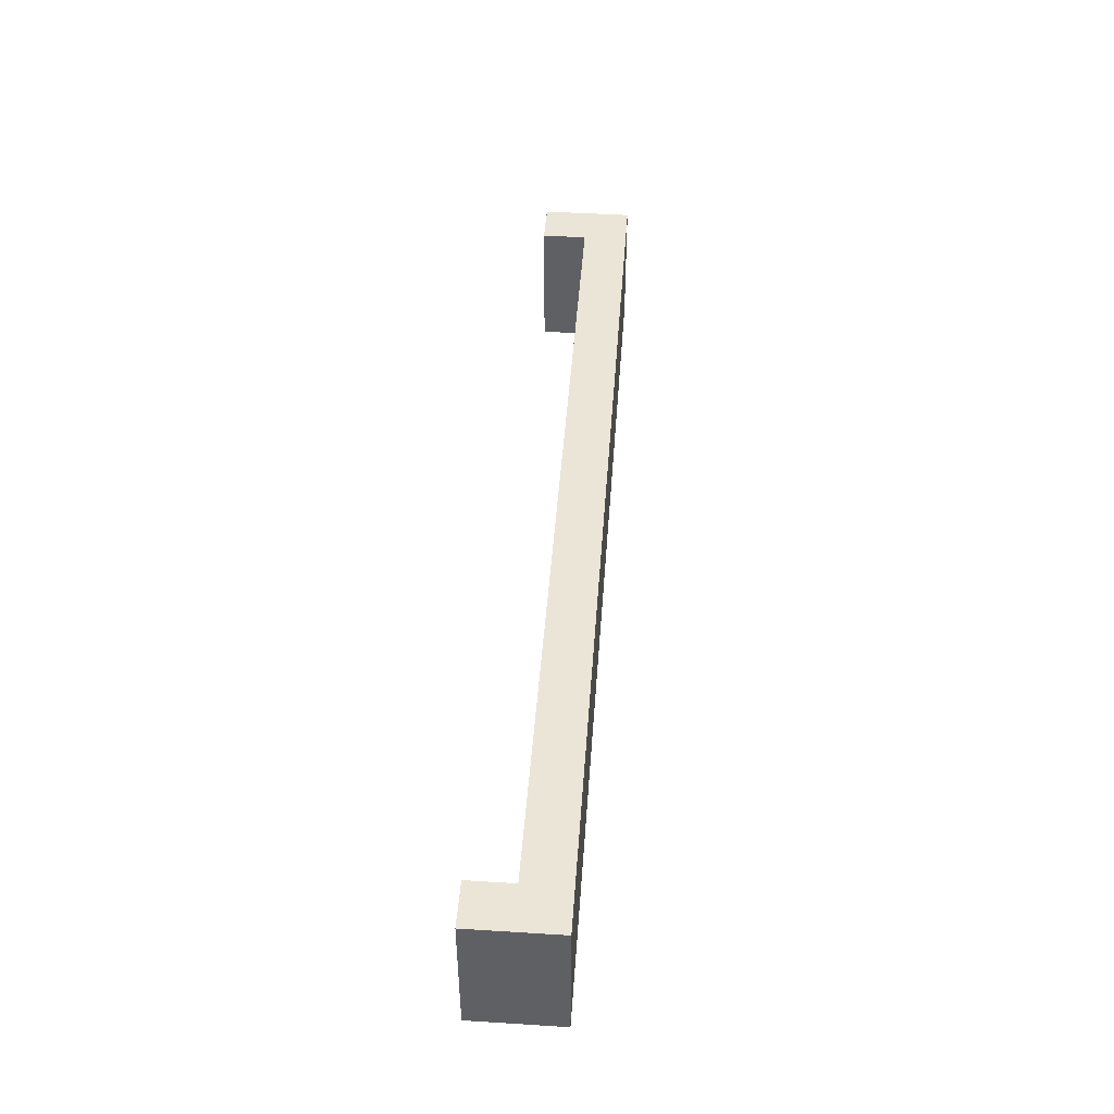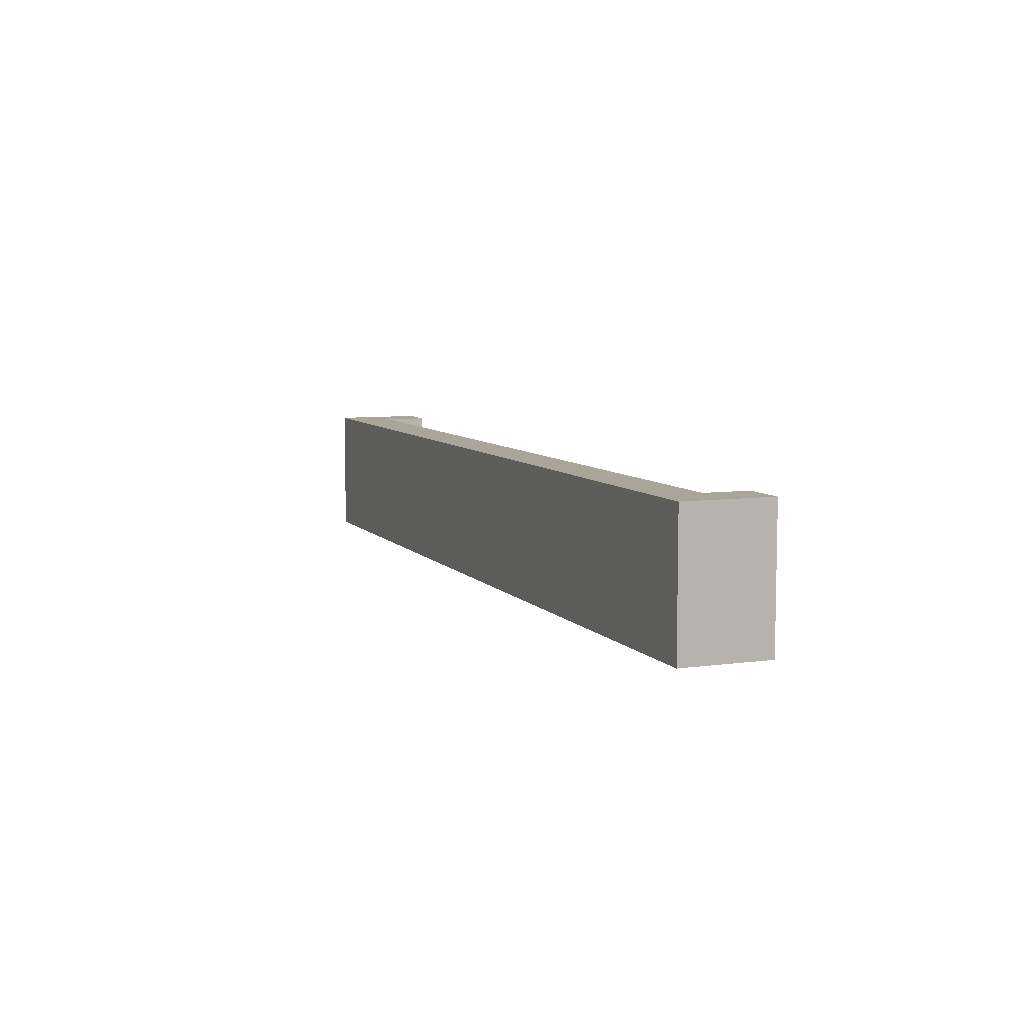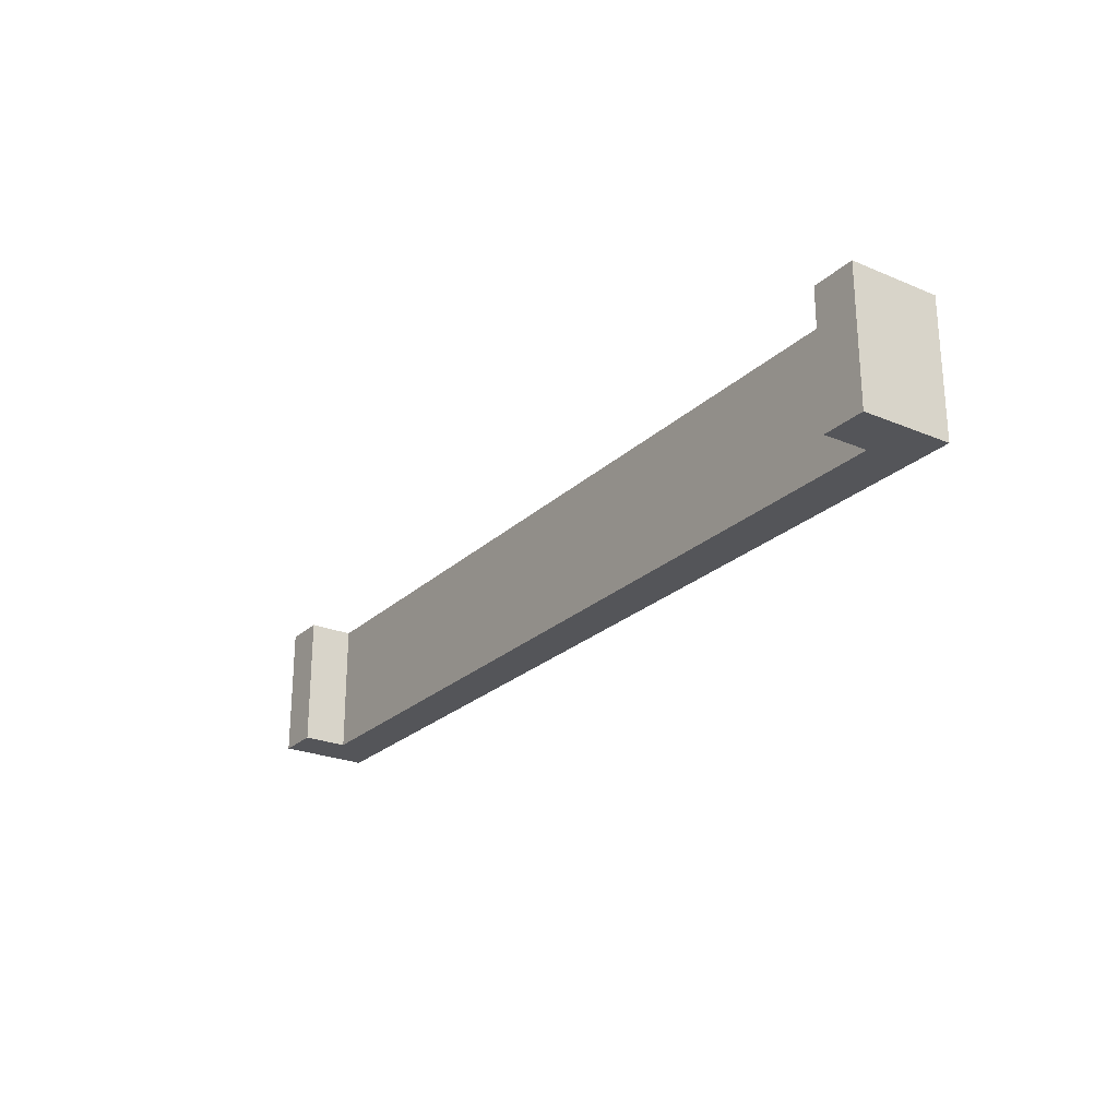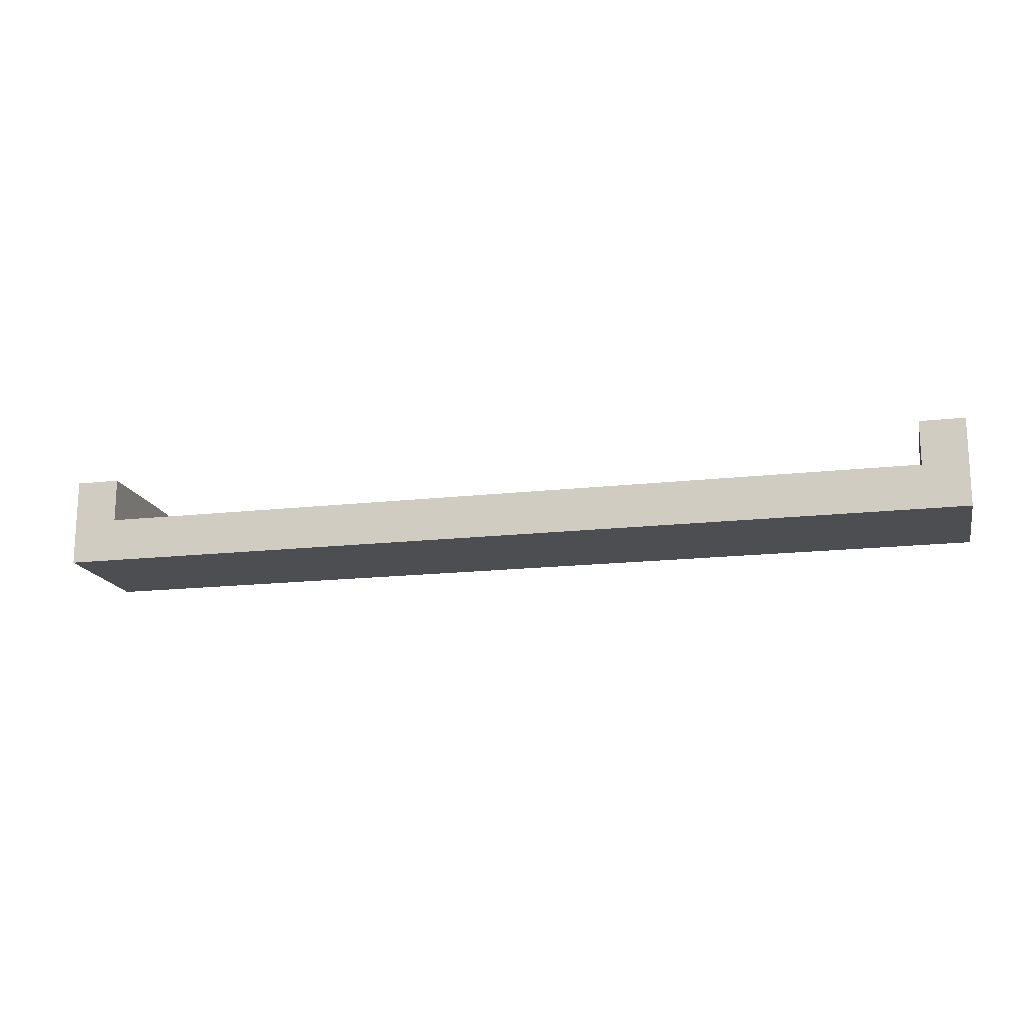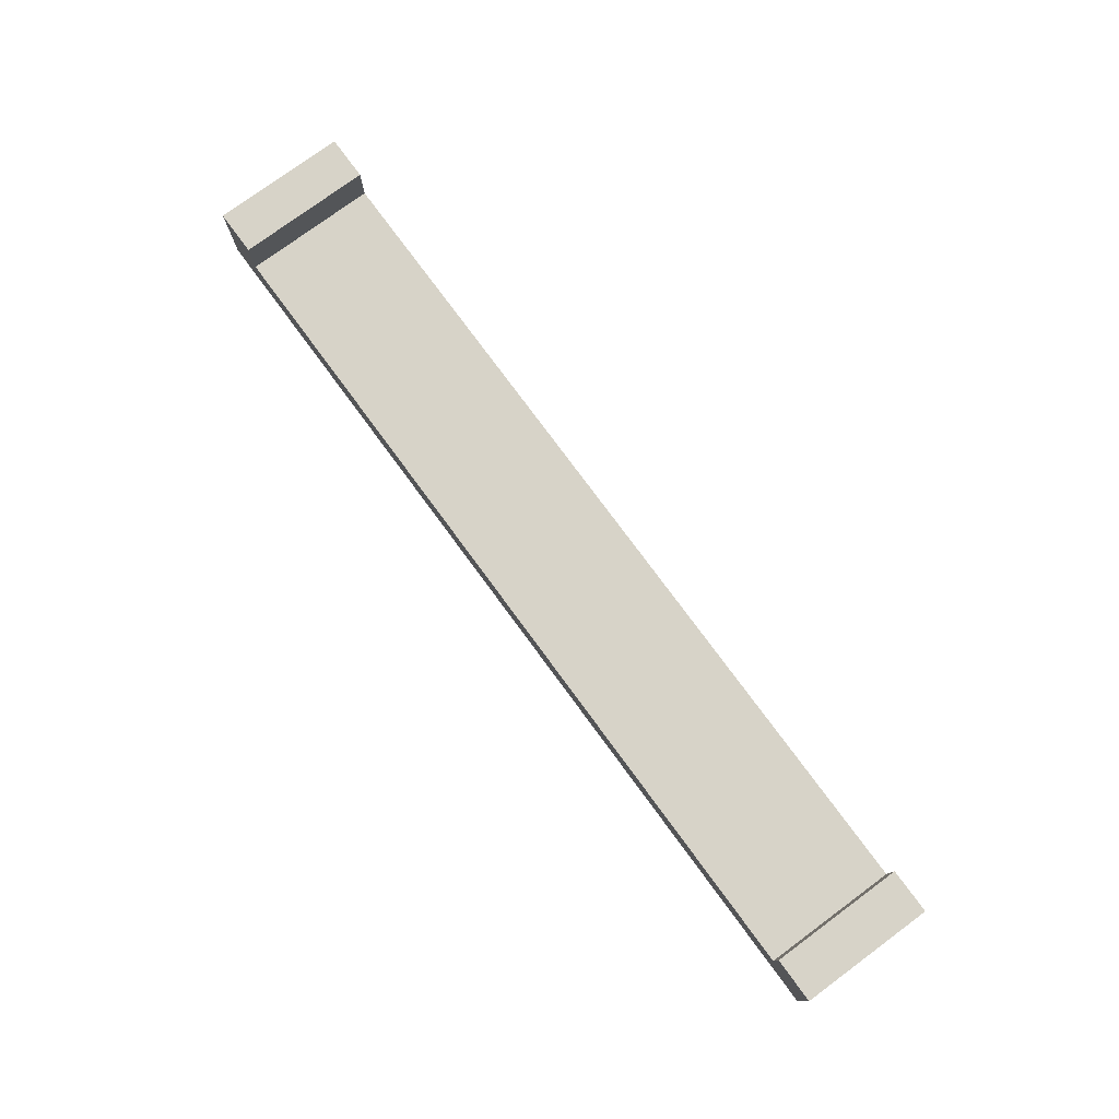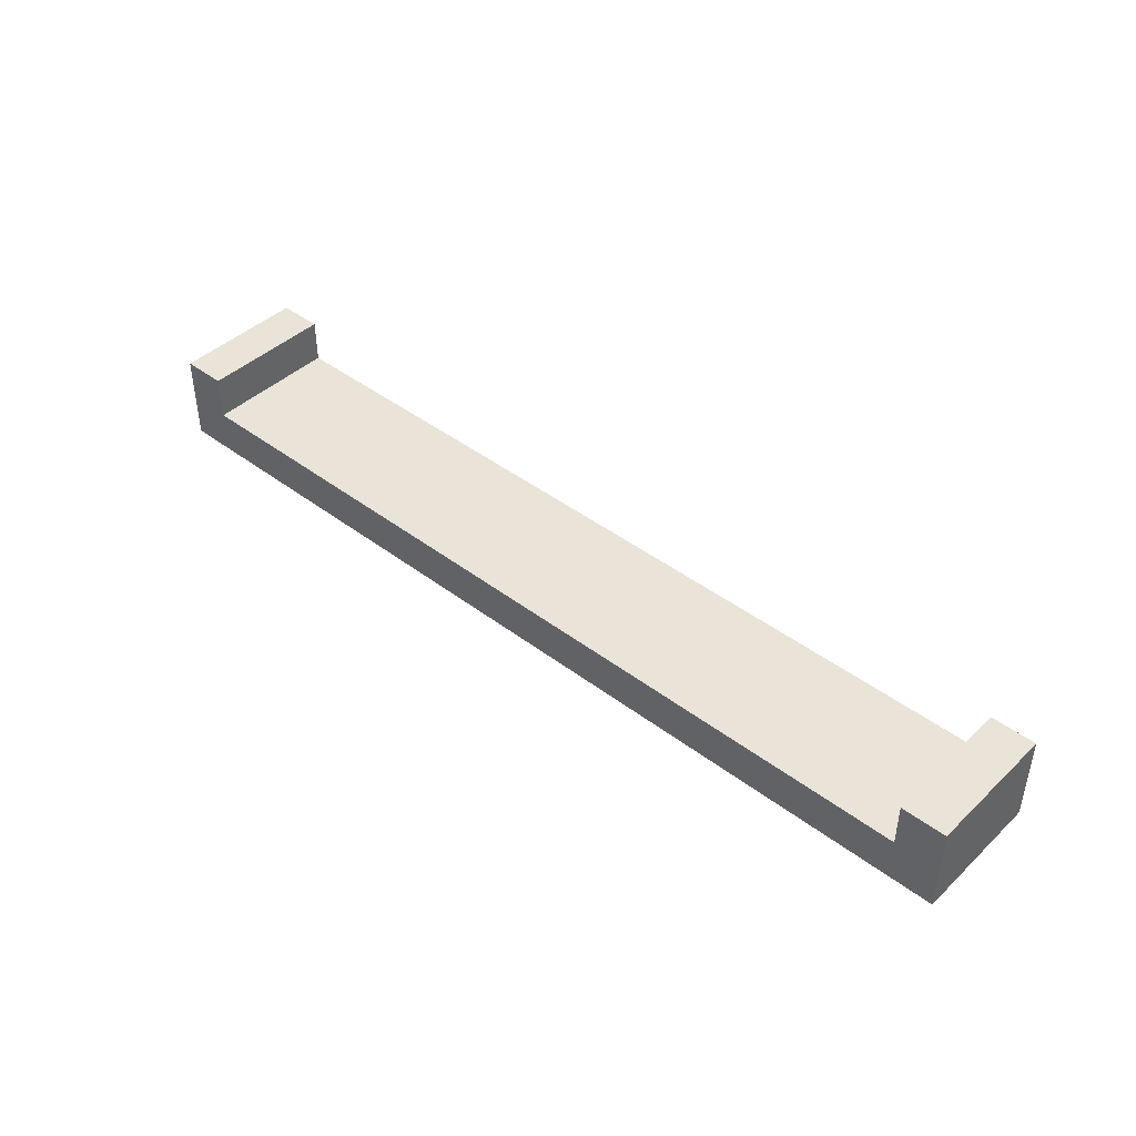
<metadata>
{"format":"obj","ext":"obj","renderer":"f3d","projection":"perspective","resolution":1024,"background":"white","views":[{"elev":45.6,"azim":-85.9,"up":"+Z"},{"elev":7.4,"azim":68.4,"up":"+Z"},{"elev":-24.6,"azim":-124.4,"up":"+Z"},{"elev":-16.6,"azim":-166.9,"up":"+Y"},{"elev":77.2,"azim":-126.4,"up":"+Y"},{"elev":43.0,"azim":42.0,"up":"+Y"}]}
</metadata>
<code>
g road6
v -10.5 0 1.5
v -10.5 0 -1.5
v -10.5 2 1.5
v -10.5 2 -1.5
v 9.5 1 1.5
v 9.5 1 0.5
v 9.5 1 -1.5
v 9.5 2 1.5
v 9.5 2 -1.5
v -9.5 1 1.5
v -9.5 1 -1.5
v -9.5 2 1.5
v -9.5 2 -1.5
v 10.5 0 1.5
v 10.5 0 -1.5
v 10.5 2 1.5
v 10.5 2 -1.5
v -10.5 0 1.5
v -10.5 2 1.5
v -9.5 0 1.5
v -9.5 1 1.5
v -9.5 2 1.5
v -5.5 0 1.5
v -5.5 1 1.5
v -4.5 0 1.5
v -4.5 1 1.5
v -0.5 0 1.5
v -0.5 1 1.5
v 0.5 0 1.5
v 0.5 1 1.5
v 8.5 0 1.5
v 8.5 1 1.5
v 9.5 0 1.5
v 9.5 1 1.5
v 9.5 2 1.5
v 10.5 0 1.5
v 10.5 2 1.5
v -10.5 0 -1.5
v -10.5 2 -1.5
v -9.5 0 -1.5
v -9.5 1 -1.5
v -9.5 2 -1.5
v -4.5 0 -1.5
v -4.5 1 -1.5
v -3.5 0 -1.5
v -3.5 1 -1.5
v -0.5 0 -1.5
v -0.5 1 -1.5
v 0.5 0 -1.5
v 0.5 1 -1.5
v 9.5 0 -1.5
v 9.5 1 -1.5
v 9.5 2 -1.5
v 10.5 0 -1.5
v 10.5 2 -1.5
v -10.5 0 1.5
v -9.5 0 1.5
v -5.5 0 1.5
v -4.5 0 1.5
v -0.5 0 1.5
v 0.5 0 1.5
v 8.5 0 1.5
v 9.5 0 1.5
v 10.5 0 1.5
v -5.5 0 0.5
v -4.5 0 0.5
v -3.5 0 0.5
v -0.5 0 0.5
v 0.5 0 0.5
v 7.5 0 0.5
v 8.5 0 0.5
v 9.5 0 0.5
v -0.5 0 -0.5
v 0.5 0 -0.5
v 7.5 0 -0.5
v 8.5 0 -0.5
v -10.5 0 -1.5
v -9.5 0 -1.5
v -4.5 0 -1.5
v -3.5 0 -1.5
v -0.5 0 -1.5
v 0.5 0 -1.5
v 9.5 0 -1.5
v 10.5 0 -1.5
v -9.5 1 1.5
v -5.5 1 1.5
v -4.5 1 1.5
v -0.5 1 1.5
v 0.5 1 1.5
v 8.5 1 1.5
v 9.5 1 1.5
v -5.5 1 0.5
v -4.5 1 0.5
v -3.5 1 0.5
v -0.5 1 0.5
v 0.5 1 0.5
v 7.5 1 0.5
v 8.5 1 0.5
v 9.5 1 0.5
v -0.5 1 -0.5
v 0.5 1 -0.5
v 7.5 1 -0.5
v 8.5 1 -0.5
v -9.5 1 -1.5
v -4.5 1 -1.5
v -3.5 1 -1.5
v -0.5 1 -1.5
v 0.5 1 -1.5
v 9.5 1 -1.5
v -10.5 2 1.5
v -9.5 2 1.5
v 9.5 2 1.5
v 10.5 2 1.5
v -10.5 2 -1.5
v -9.5 2 -1.5
v 9.5 2 -1.5
v 10.5 2 -1.5
f 3 2 1
f 4 2 3
f 8 6 5
f 8 7 6
f 9 7 8
f 10 11 12
f 12 11 13
f 14 15 16
f 16 15 17
f 20 19 18
f 21 19 20
f 22 19 21
f 23 21 20
f 24 21 23
f 25 24 23
f 26 24 25
f 27 26 25
f 28 26 27
f 29 28 27
f 30 28 29
f 31 30 29
f 32 30 31
f 33 32 31
f 34 32 33
f 36 34 33
f 36 35 34
f 37 35 36
f 38 39 40
f 40 39 41
f 41 39 42
f 40 41 43
f 43 41 44
f 43 44 45
f 45 44 46
f 45 46 47
f 47 46 48
f 47 48 49
f 49 48 50
f 49 50 51
f 51 50 52
f 51 52 54
f 52 53 54
f 54 53 55
f 65 58 57
f 65 59 58
f 66 60 59
f 66 59 65
f 67 60 66
f 68 61 60
f 68 60 67
f 69 62 61
f 69 61 68
f 70 62 69
f 71 63 62
f 71 62 70
f 72 64 63
f 72 63 71
f 73 70 69
f 73 68 67
f 73 69 68
f 74 70 73
f 75 71 70
f 75 70 74
f 76 72 71
f 76 71 75
f 77 57 56
f 78 65 57
f 78 57 77
f 78 66 65
f 79 67 66
f 79 66 78
f 80 73 67
f 80 67 79
f 81 74 73
f 81 73 80
f 82 75 74
f 82 74 81
f 82 76 75
f 83 72 76
f 83 76 82
f 83 64 72
f 84 64 83
f 85 86 92
f 86 87 92
f 87 88 93
f 92 87 93
f 93 88 94
f 88 89 95
f 94 88 95
f 89 90 96
f 95 89 96
f 96 90 97
f 90 91 98
f 97 90 98
f 98 91 99
f 96 97 100
f 94 95 100
f 95 96 100
f 100 97 101
f 97 98 102
f 101 97 102
f 98 99 103
f 102 98 103
f 85 92 104
f 92 93 104
f 93 94 105
f 104 93 105
f 94 100 106
f 105 94 106
f 100 101 107
f 106 100 107
f 101 102 108
f 107 101 108
f 102 103 108
f 103 99 109
f 108 103 109
f 110 111 114
f 114 111 115
f 112 113 116
f 116 113 117

</code>
